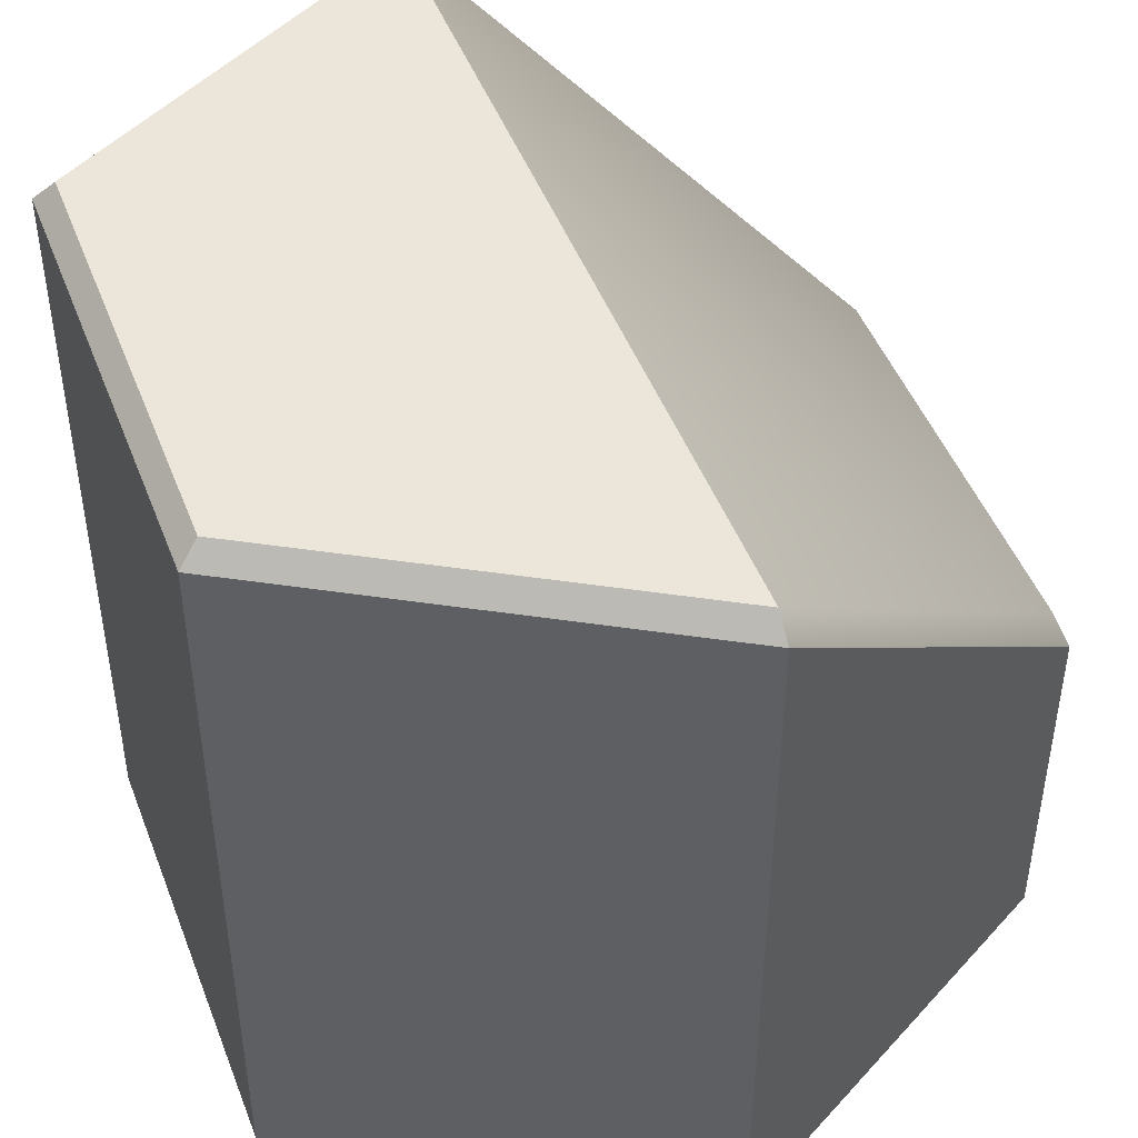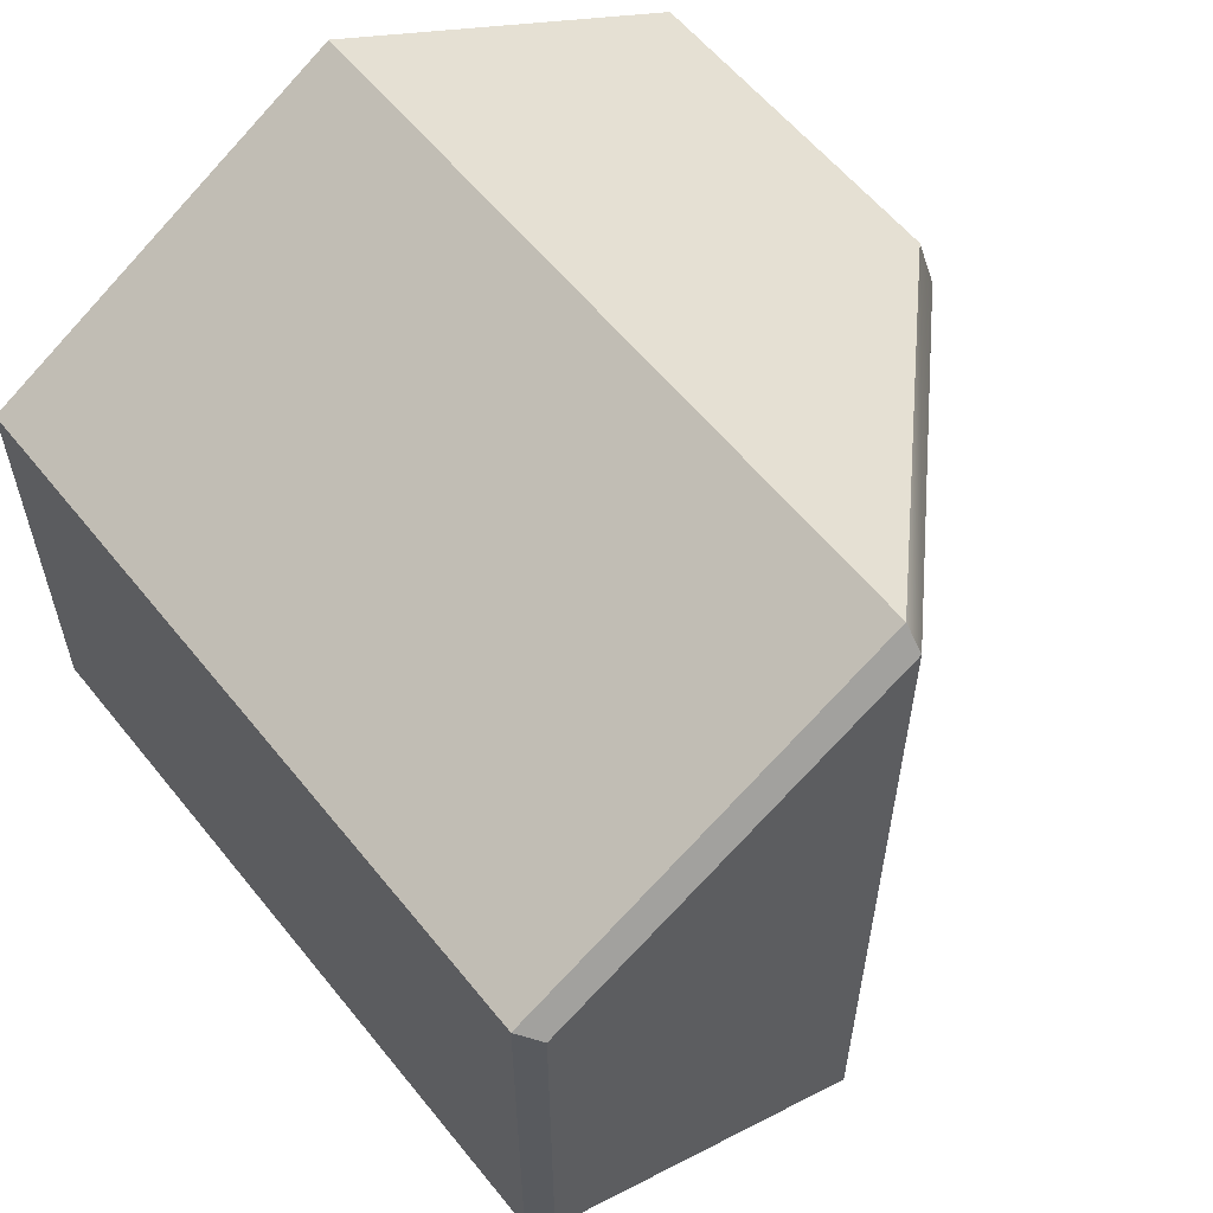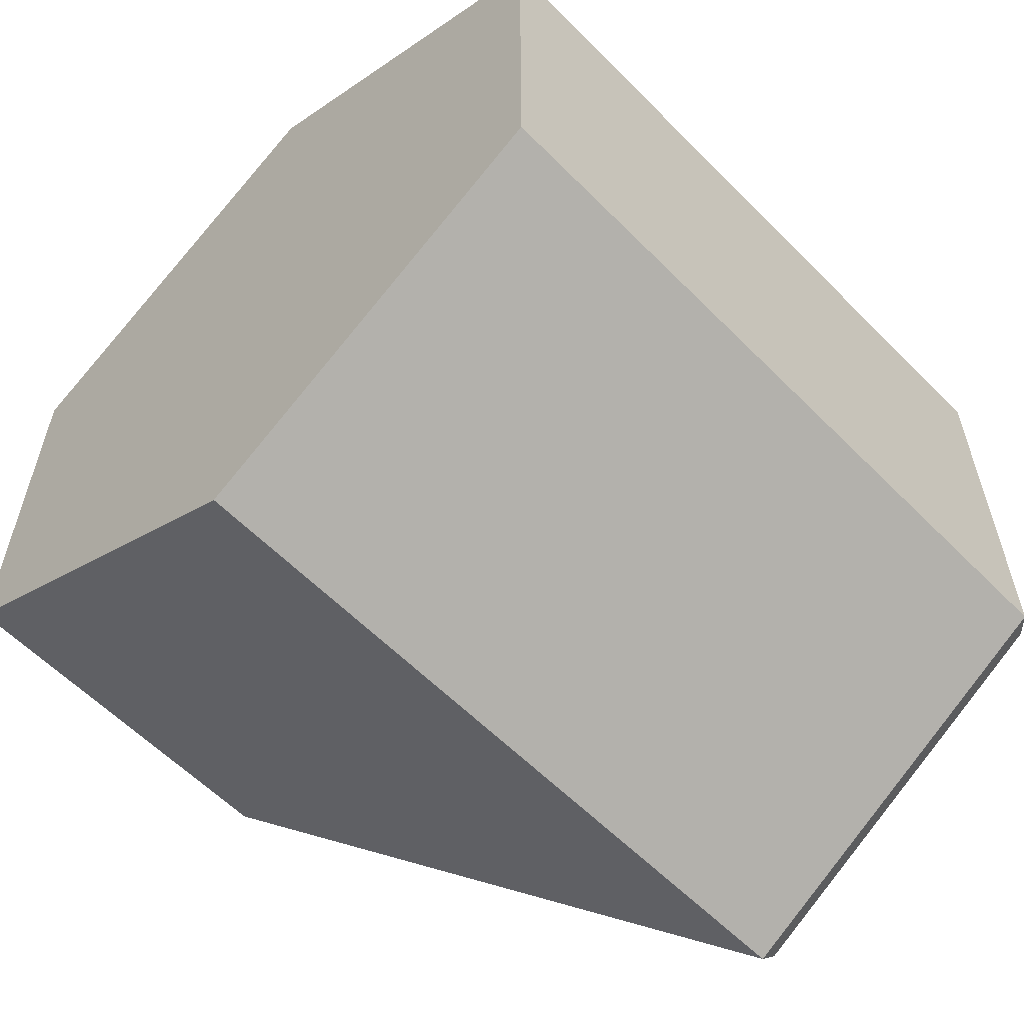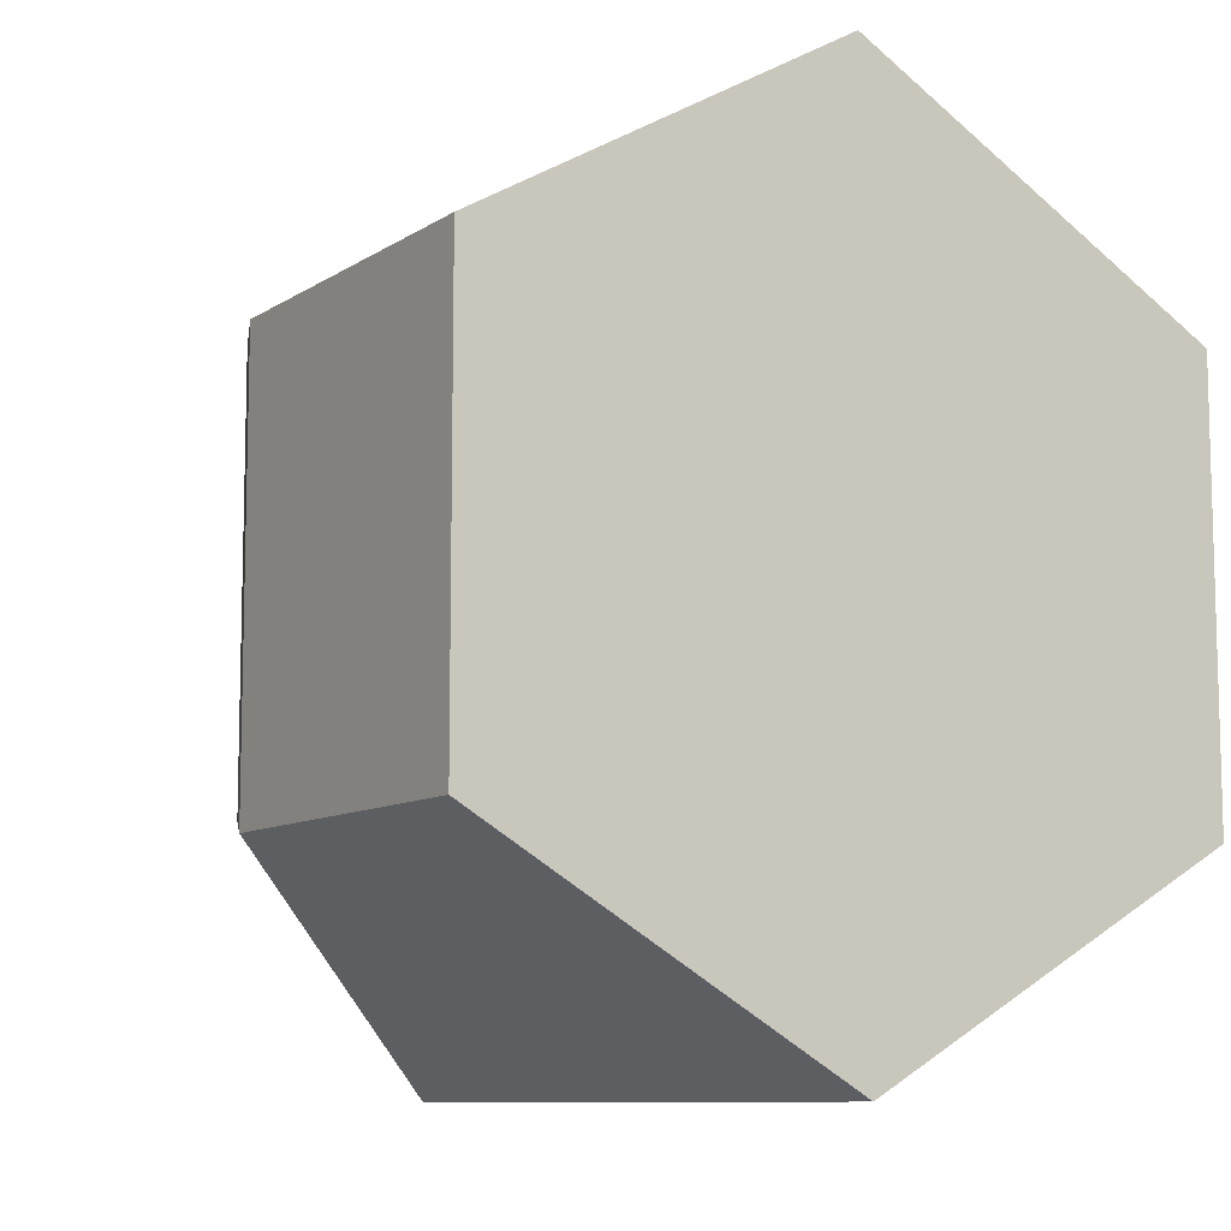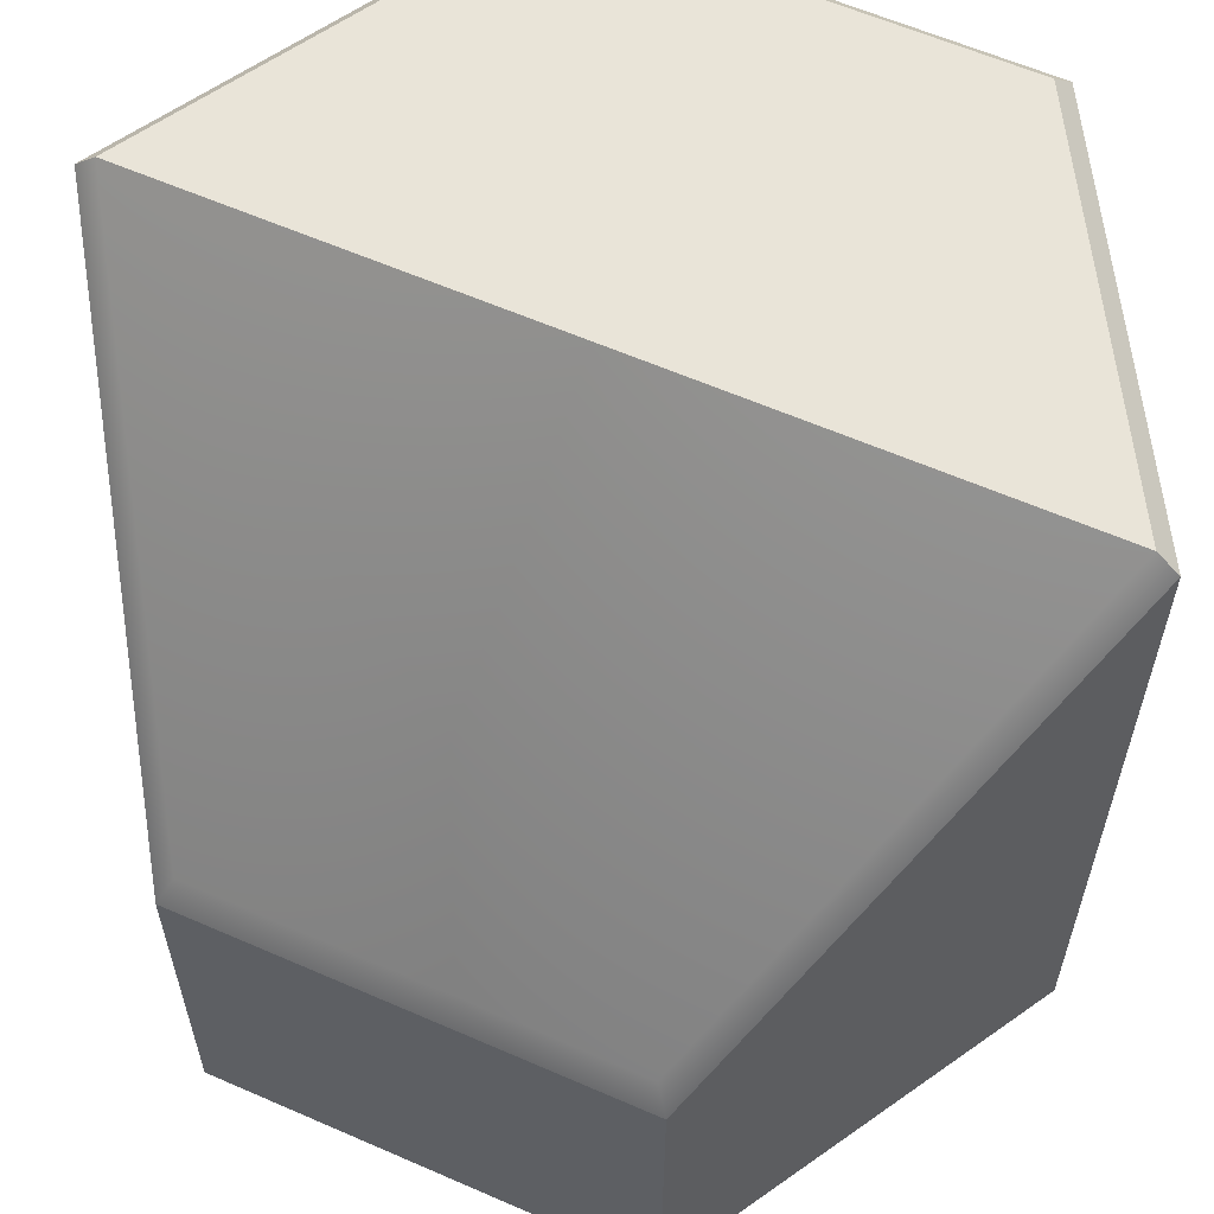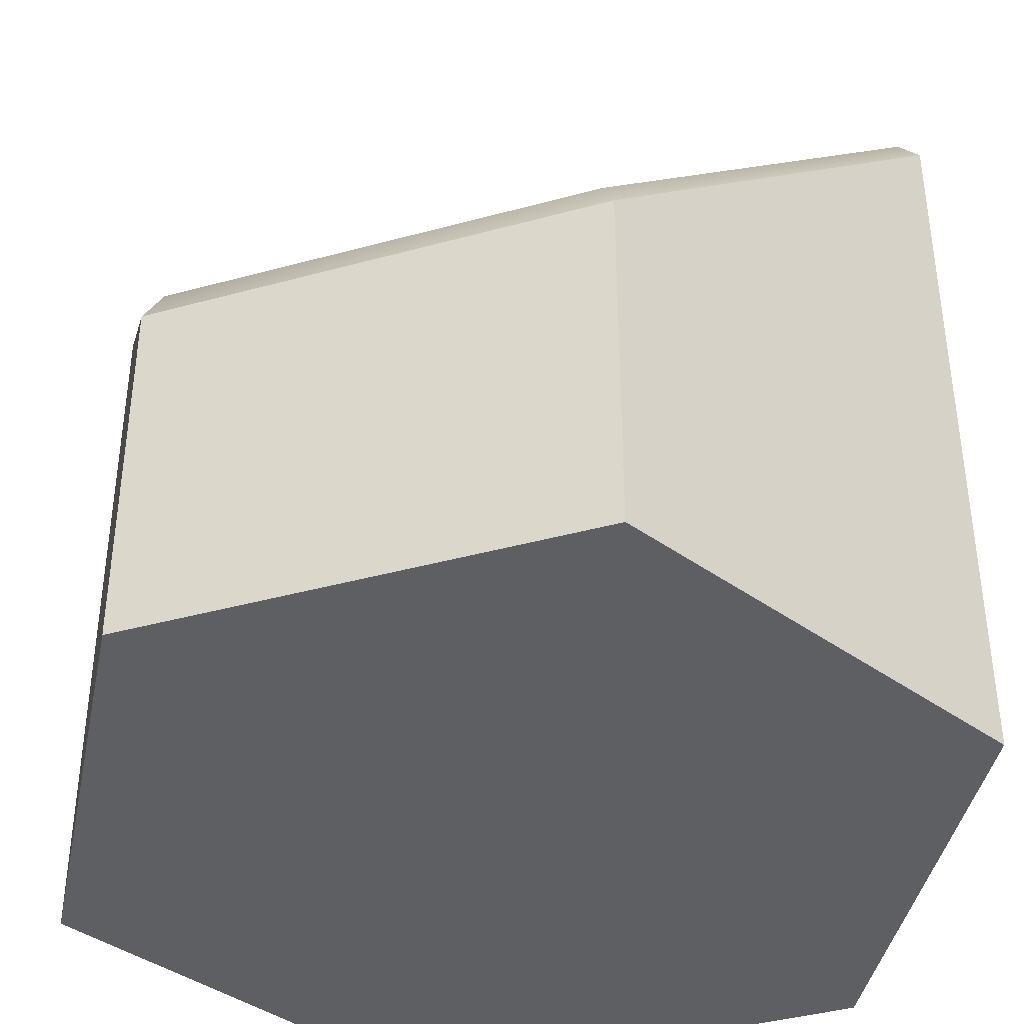
<metadata>
{"format":"obj","ext":"obj","renderer":"f3d","projection":"perspective","resolution":1024,"background":"white","views":[{"elev":47.0,"azim":159.5,"up":"+Y"},{"elev":58.6,"azim":141.5,"up":"+Z"},{"elev":-59.3,"azim":44.1,"up":"+Z"},{"elev":-9.5,"azim":-32.0,"up":"+Z"},{"elev":60.5,"azim":-65.9,"up":"+Y"},{"elev":-40.7,"azim":-71.4,"up":"+Y"}]}
</metadata>
<code>
o hex_grass_sloped_high
v -0 -1 0
v 0 0.9464 -1.155
v -0 1 -1.099
v 0.95 1 -0.5504
v 1 0.9466 -0.5774
v 0.95 1 0.5504
v 1 0.9466 0.5774
v -0 1 1.099
v -0 0.9464 1.155
v -0.9646 0.03535 0.5421
v -1 -0.05385 0.5774
v -0.9646 0.03535 -0.5421
v -1 -0.05385 -0.5774
v 1 -1 -0.5774
v 0 -1 -1.155
v 1 -1 0.5774
v -0 -1 1.155
v -1 -1 0.5774
v -1 -1 -0.5774
f 7 16 14 5
f 9 17 16 7
f 11 18 17 9
f 13 19 18 11
f 3 12 10 8
f 2 15 19 13
f 5 14 15 2
f 5 2 3 4
f 7 5 4 6
f 9 7 6 8
f 11 9 8 10
f 13 11 10 12
f 2 13 12 3
f 4 3 8 6
f 1 15 14
f 1 14 16
f 1 16 17
f 1 17 18
f 1 18 19
f 1 19 15

</code>
